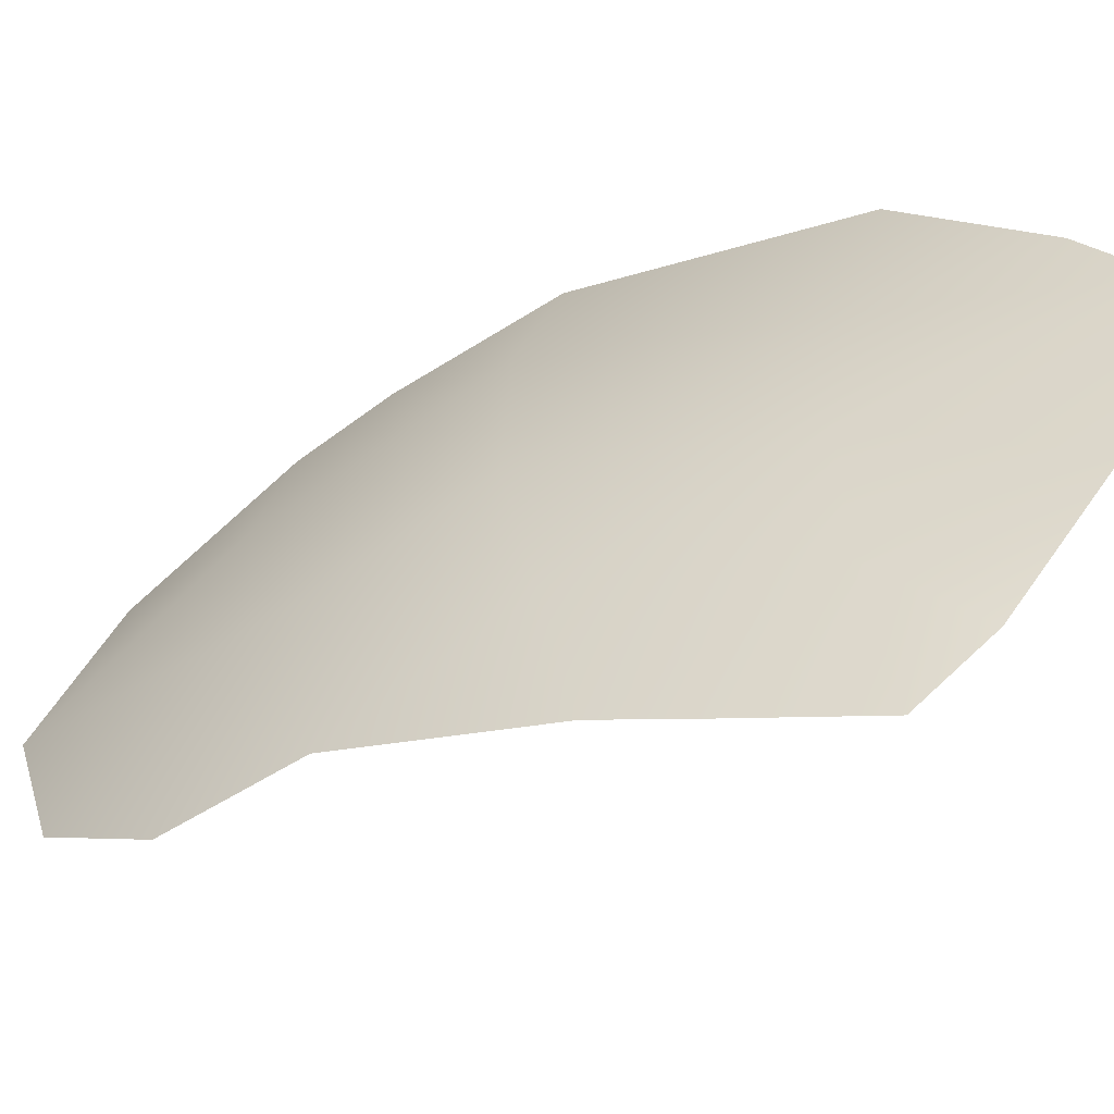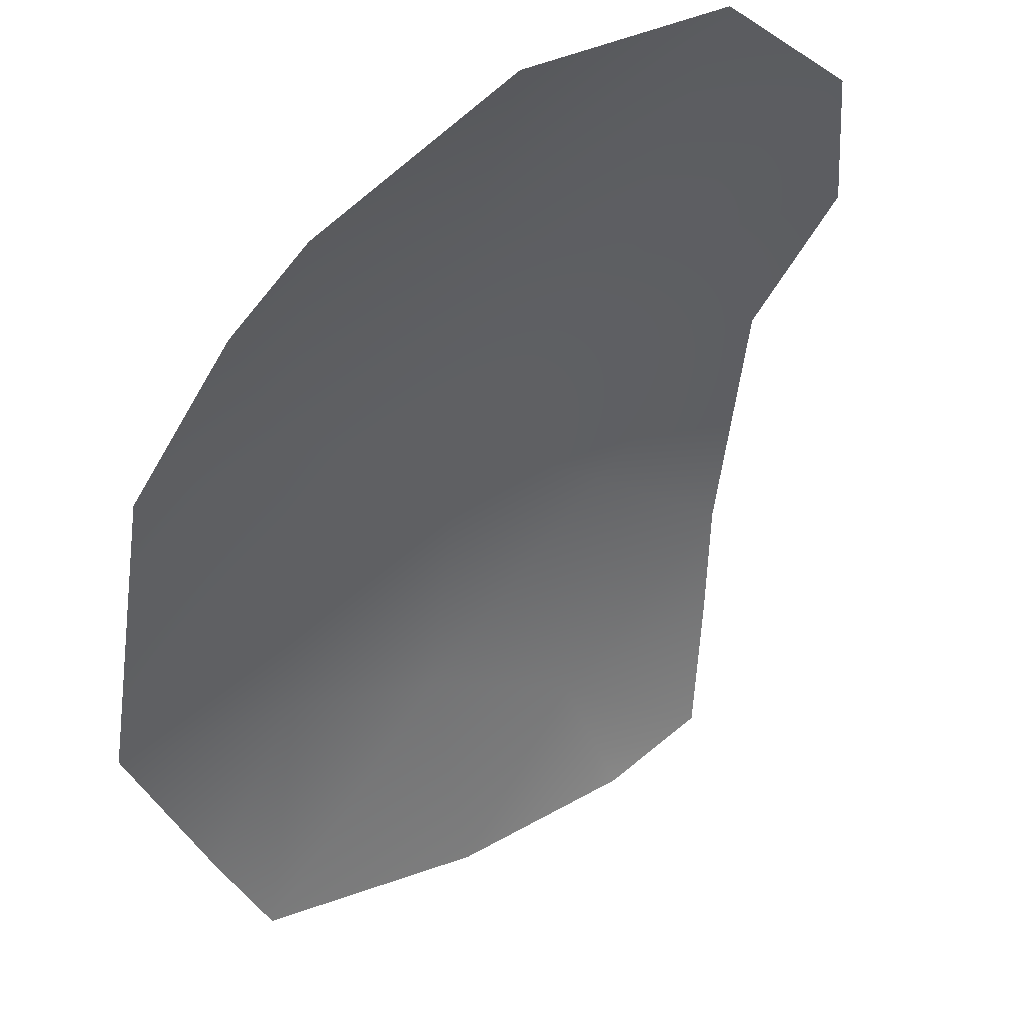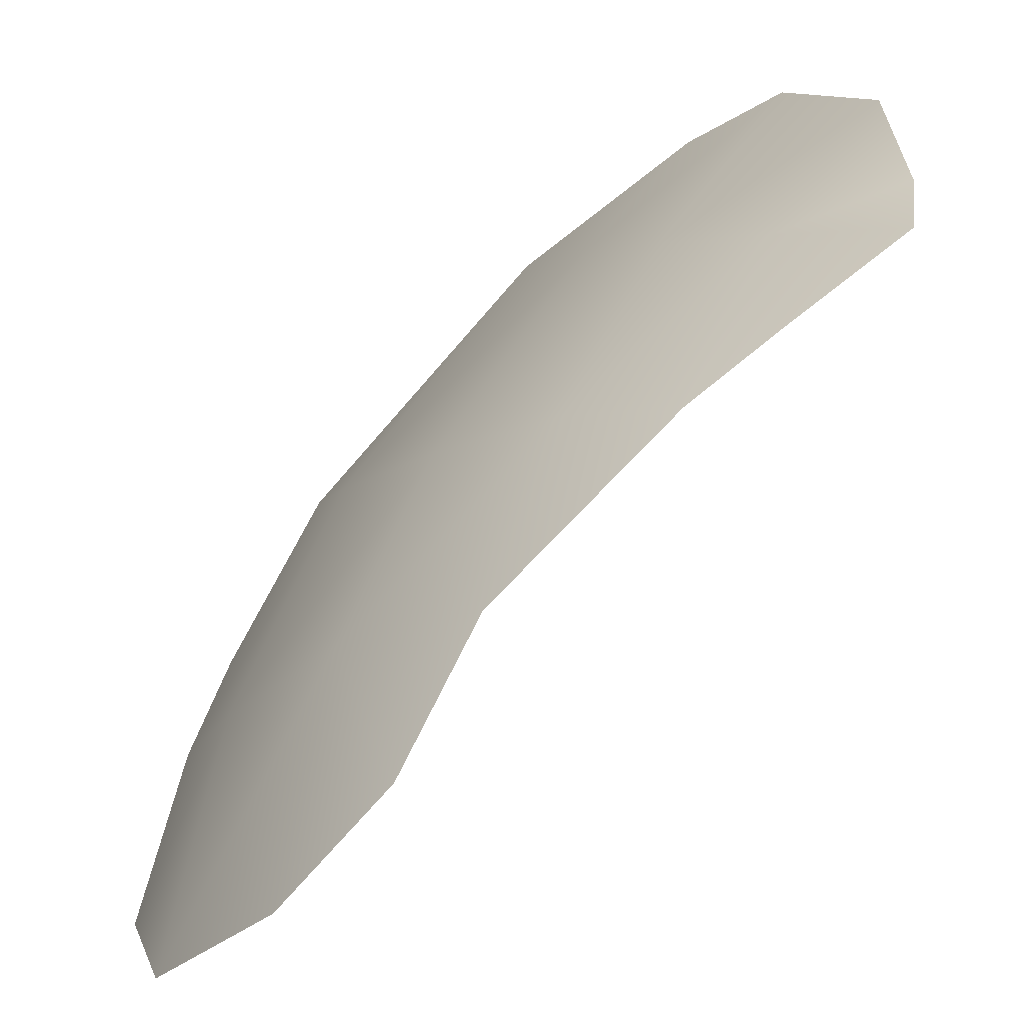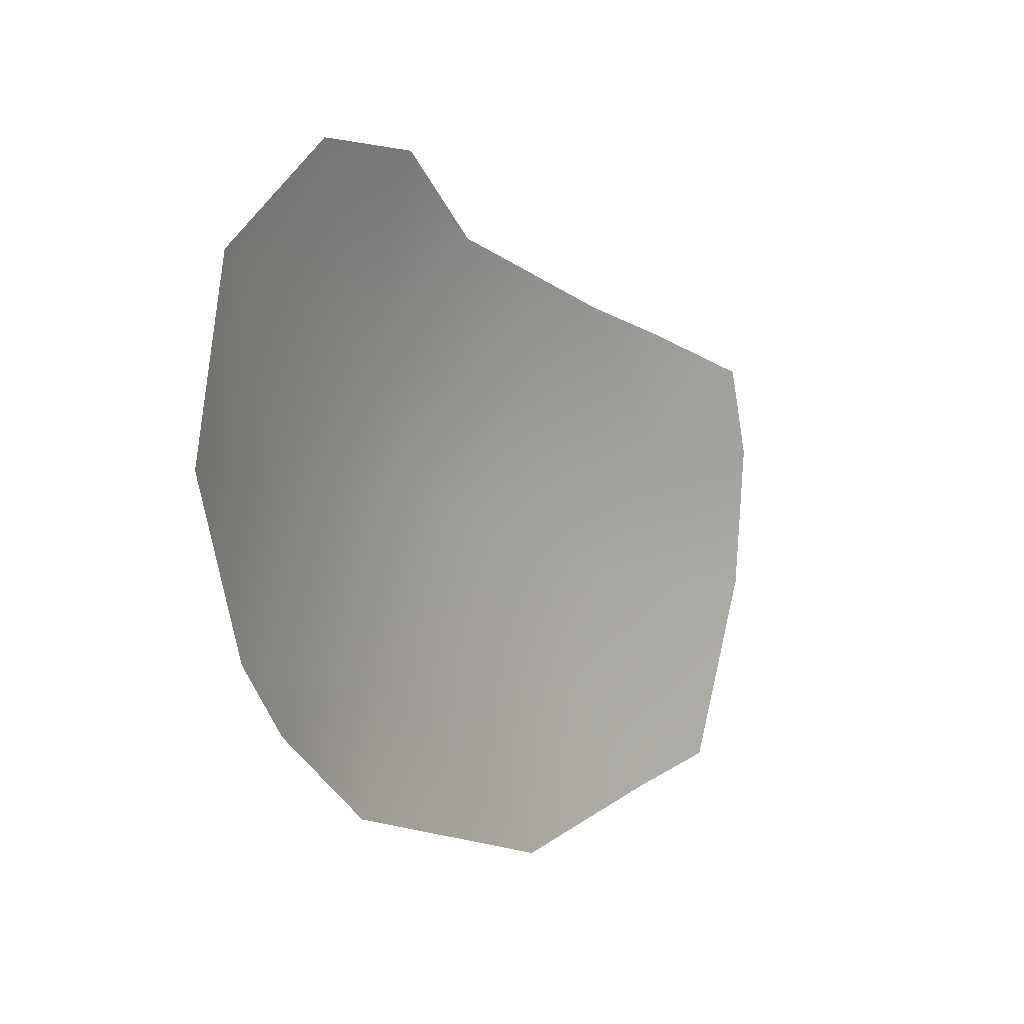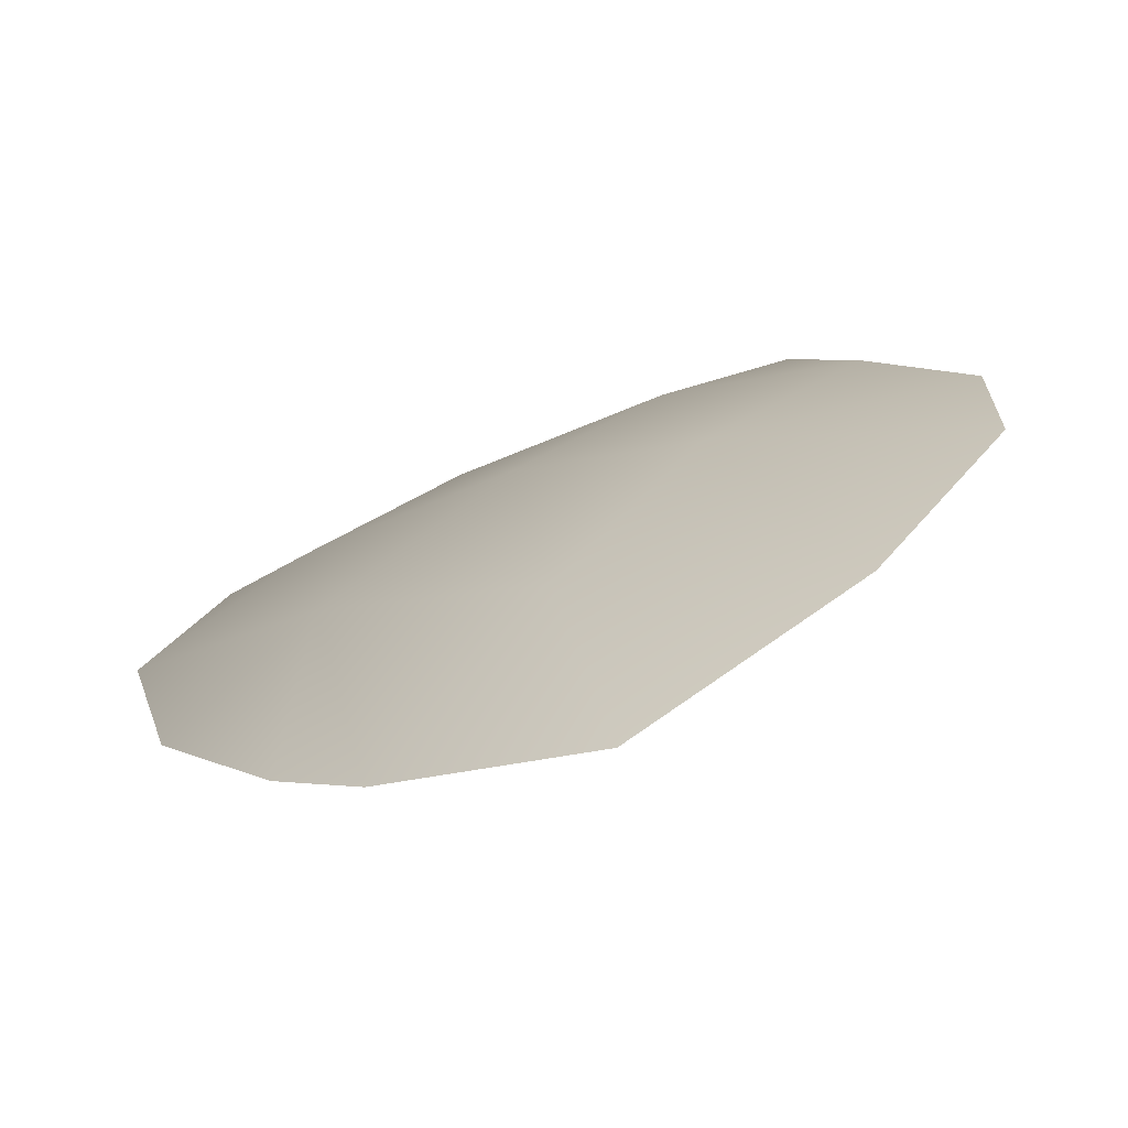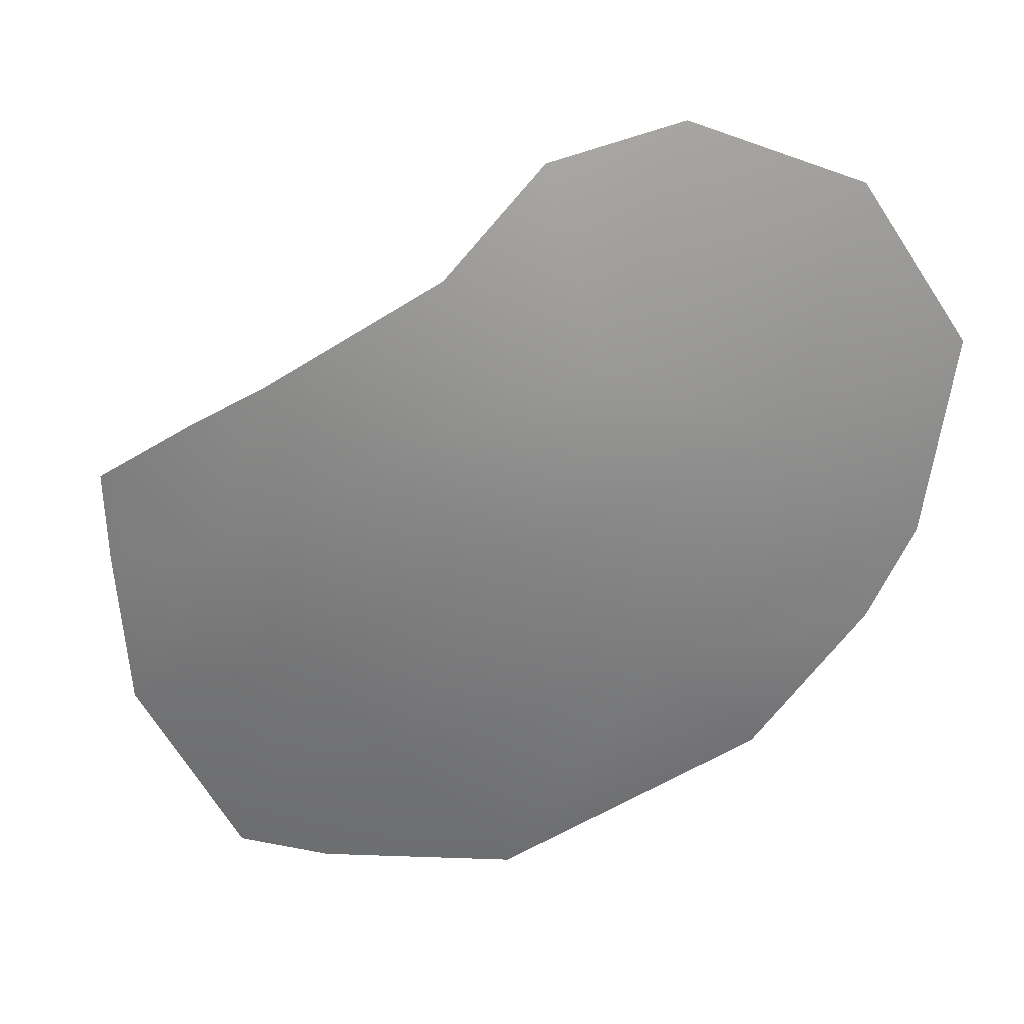
<metadata>
{"format":"obj","ext":"obj","renderer":"f3d","projection":"perspective","resolution":1024,"background":"white","views":[{"elev":71.3,"azim":-141.8,"up":"+Z"},{"elev":-79.1,"azim":119.9,"up":"+Z"},{"elev":37.7,"azim":179.2,"up":"+Z"},{"elev":24.1,"azim":169.4,"up":"+Y"},{"elev":-24.1,"azim":115.8,"up":"+Z"},{"elev":18.2,"azim":50.3,"up":"+Y"}]}
</metadata>
<code>
g n_facepaint_festOfColors_mesh
v 3.462 90.03 3.152
v 3.358 90.4 3.488
v 3.733 90.52 2.89
v 2.775 89.47 3.702
v 3.852 90.84 2.786
v 2.593 89.92 4.06
v 2.255 89.43 4.148
v 1.966 89.45 4.335
v 3.67 91.21 3.281
v 3.958 91.51 2.735
v 3.82 92.05 3.093
v 2.396 90.29 4.308
v 1.755 90.05 4.64
v 3.067 90.8 3.921
v 3.331 91.45 3.751
v 3.469 92.25 3.544
v 3.157 92.11 3.859
v 2.93 91.72 4.099
v 2.718 91.08 4.244
v 2.402 91.32 4.448
v 2.12 90.63 4.54
v 1.728 90.59 4.693
v 2.13 91.15 4.583
v 1.774 90.92 4.74
g n_facepaint_festOfColors_mesh_0
f 3 2 1
f 2 4 1
f 2 3 5
f 2 6 4
f 7 4 6
f 6 8 7
f 9 2 5
f 10 9 5
f 9 10 11
f 8 6 12
f 12 13 8
f 6 2 14
f 9 14 2
f 14 12 6
f 11 15 9
f 14 9 15
f 15 11 16
f 17 15 16
f 15 17 18
f 15 19 14
f 19 15 18
f 12 14 19
f 18 20 19
f 13 12 21
f 19 21 12
f 21 19 20
f 21 22 13
f 23 21 20
f 22 21 24
f 21 23 24

</code>
